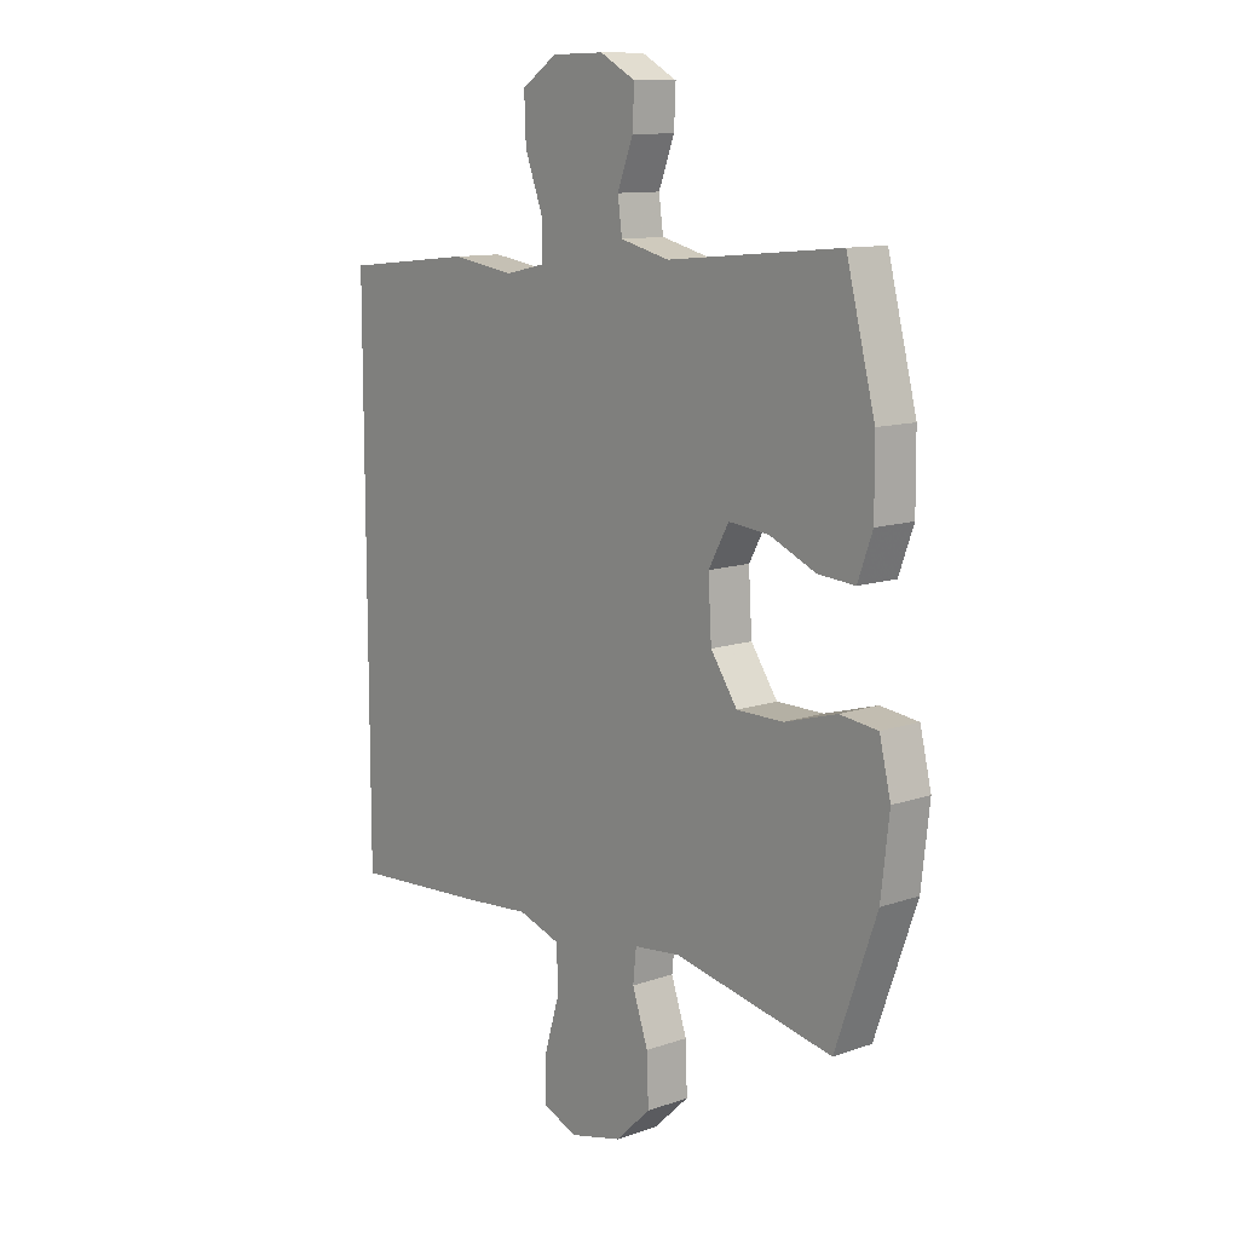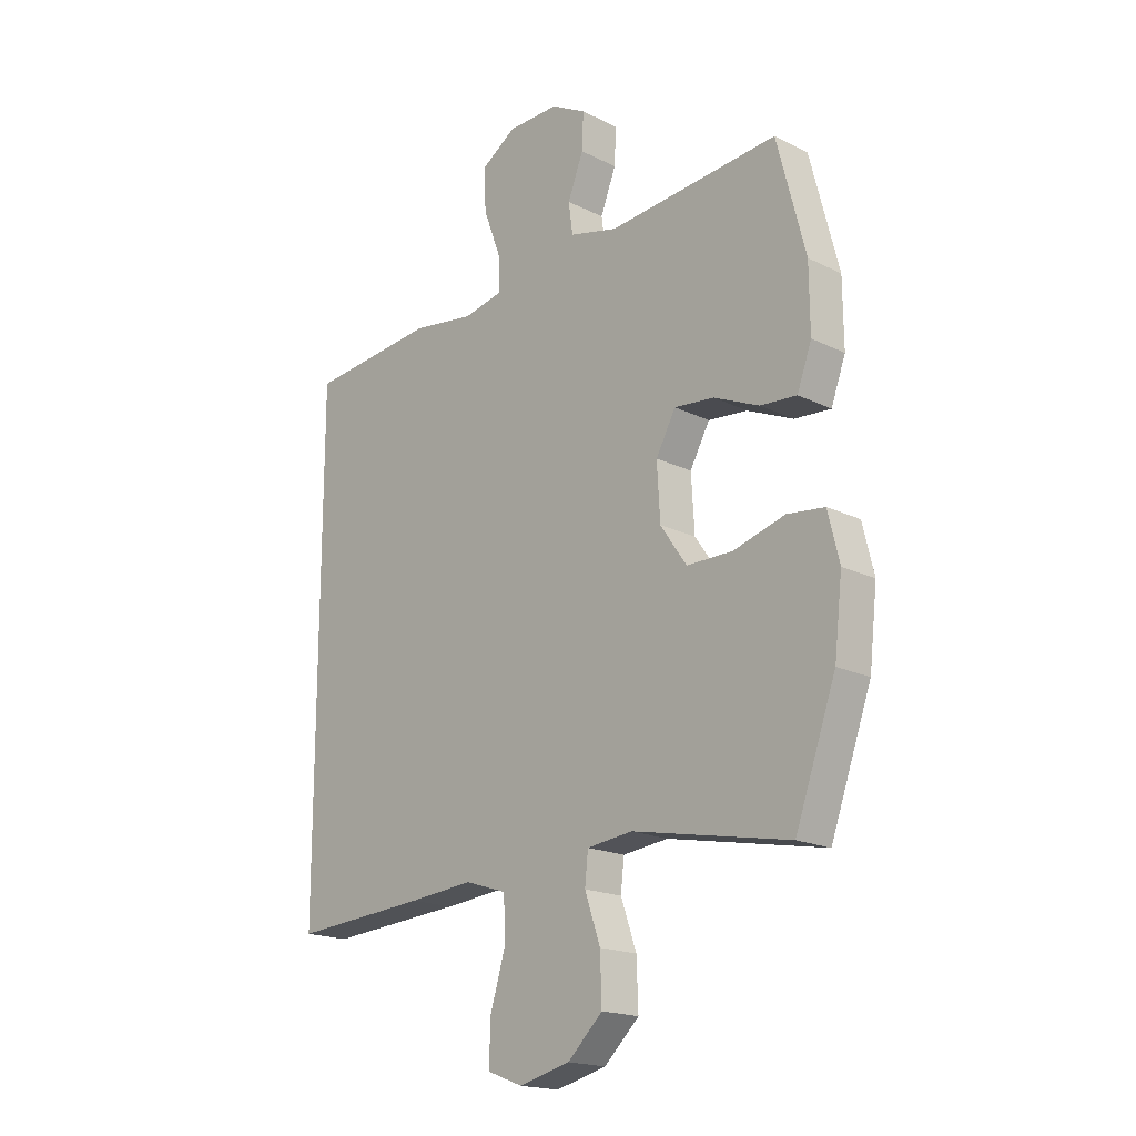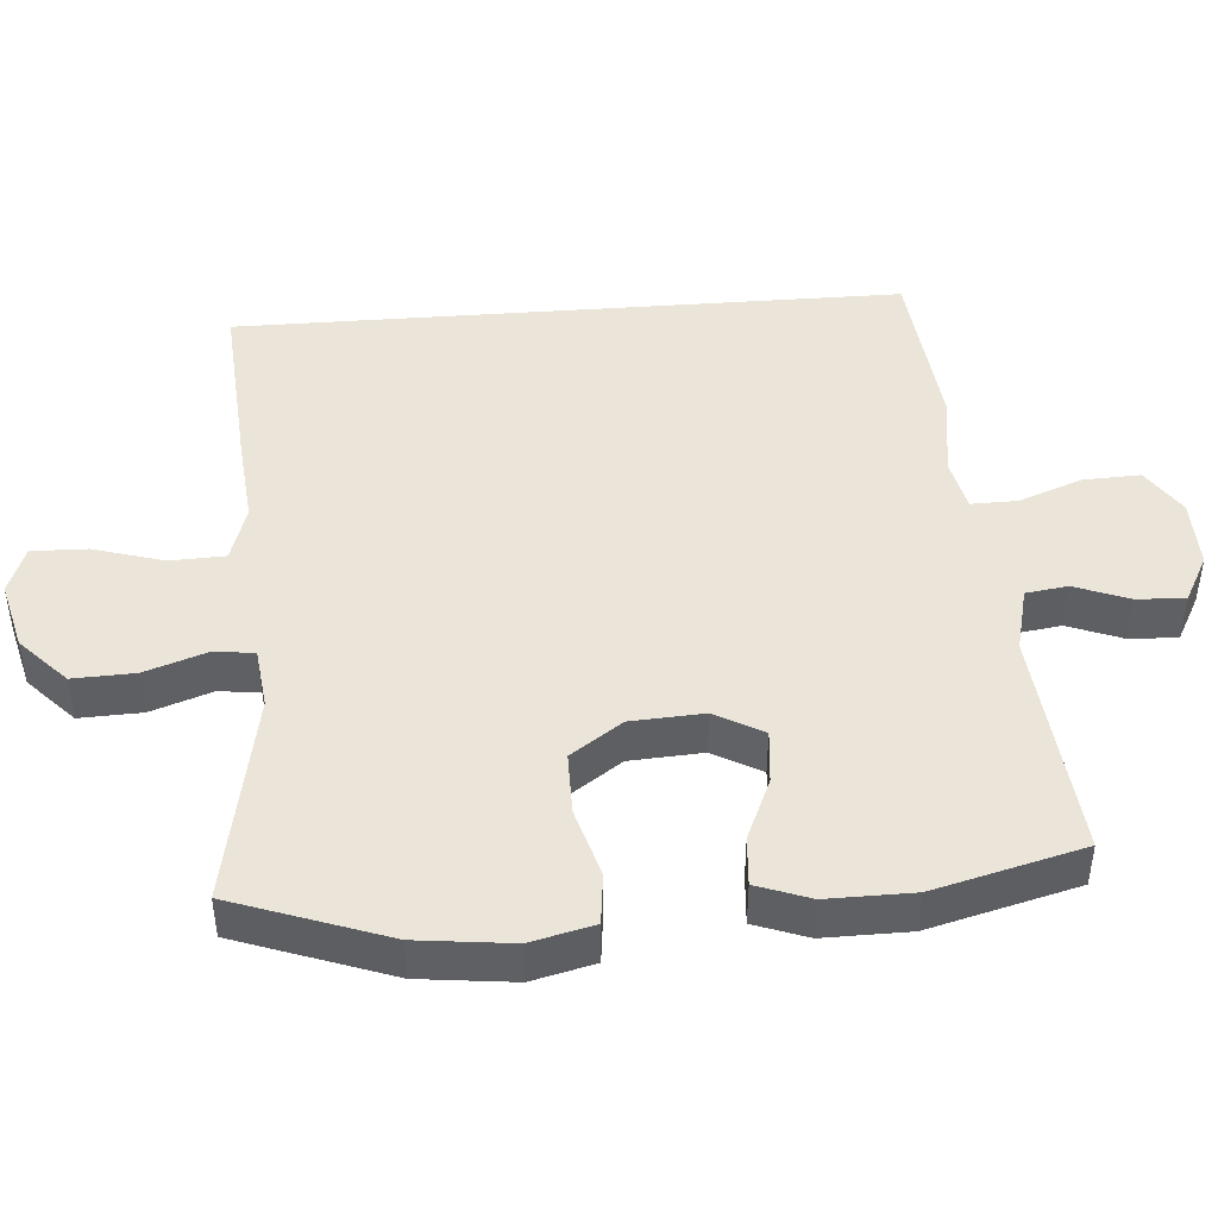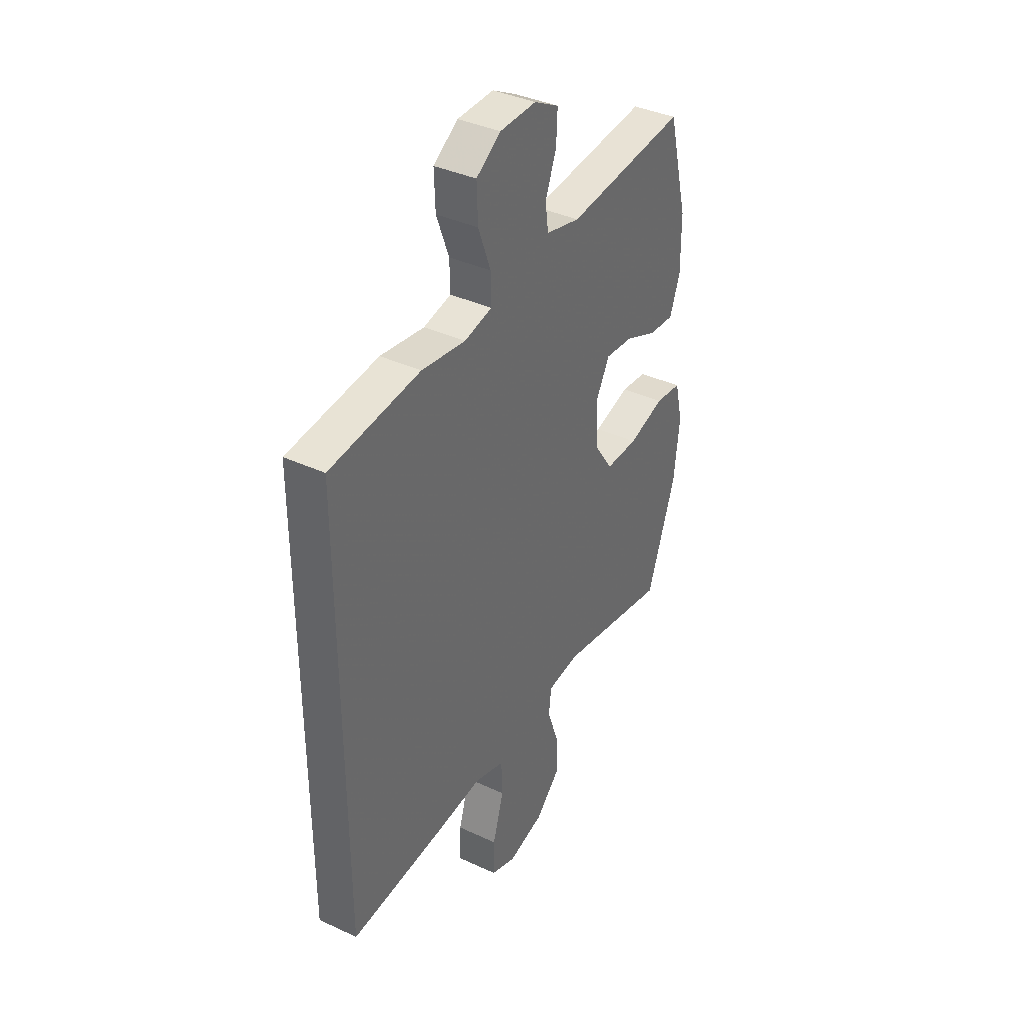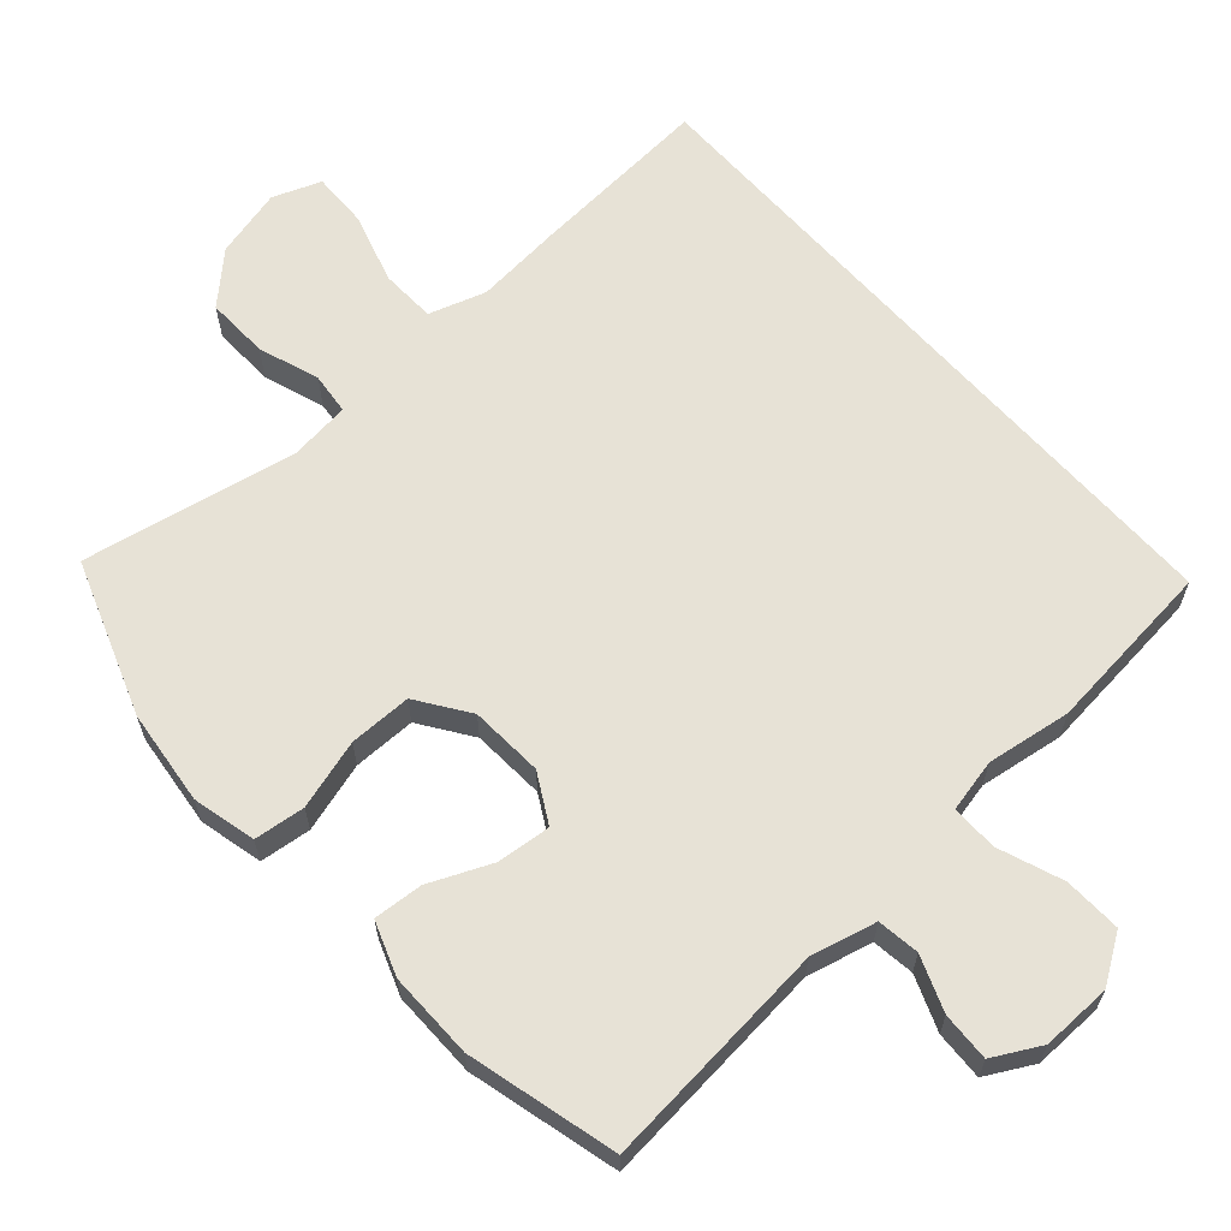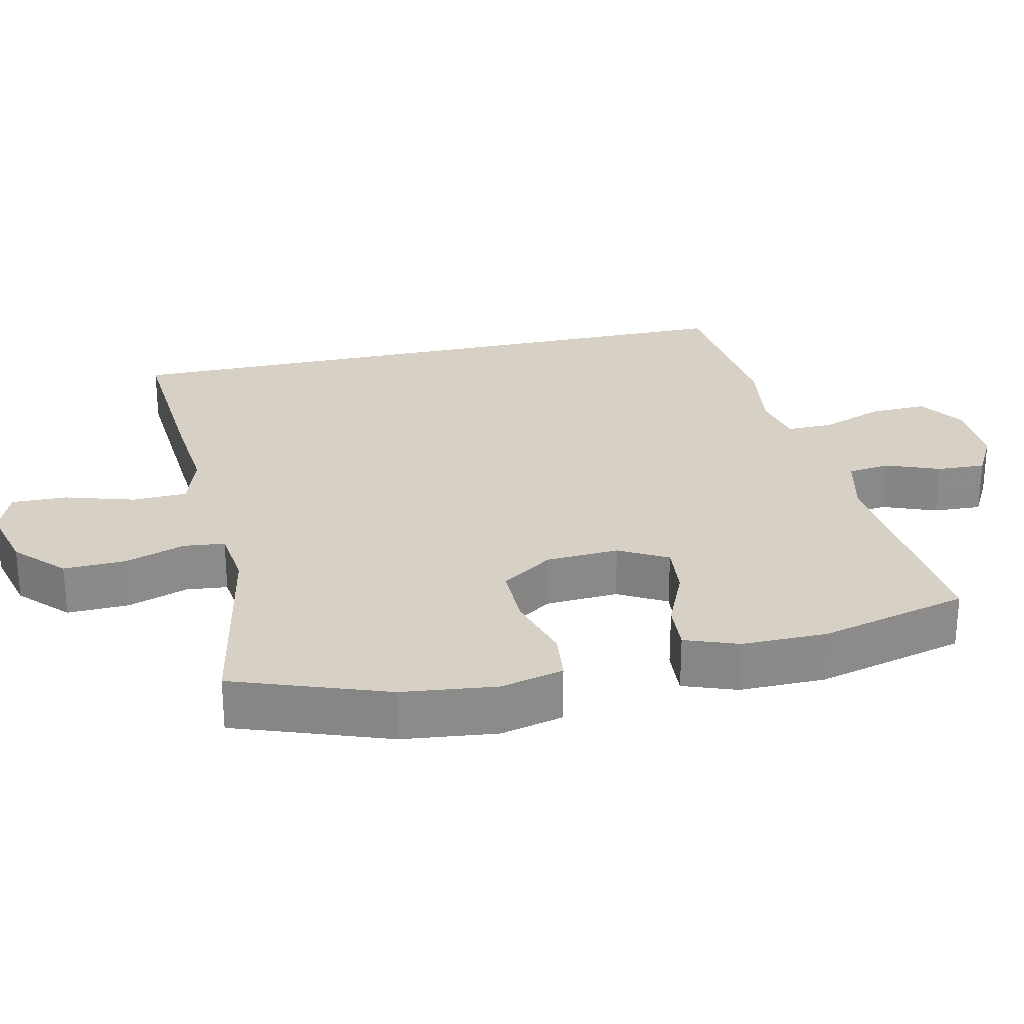
<metadata>
{"format":"obj","ext":"obj","renderer":"f3d","projection":"perspective","resolution":1024,"background":"white","views":[{"elev":11.5,"azim":-130.0,"up":"+Z"},{"elev":-18.3,"azim":-133.7,"up":"+Z"},{"elev":45.2,"azim":-94.4,"up":"+Y"},{"elev":38.0,"azim":120.6,"up":"+Z"},{"elev":63.6,"azim":-41.6,"up":"+Y"},{"elev":26.7,"azim":-102.6,"up":"+Y"}]}
</metadata>
<code>
v -0.5 0.07 -0.5
v -0.576 0.07 -0.287
v -0.591 0.07 -0.156
v -0.57 0.07 -0.069
v -0.5 0.07 -0.061
v -0.404 0.07 -0.089
v -0.318 0.07 -0.089
v -0.269 0.07 -0.018
v -0.263 0.07 0.083
v -0.3 0.07 0.15
v -0.374 0.07 0.143
v -0.459 0.07 0.106
v -0.527 0.07 0.101
v -0.554 0.07 0.175
v -0.553 0.07 0.294
v -0.5 0.07 0.5
v -0.182 0.07 0.47
v -0.092 0.07 0.492
v -0.084 0.07 0.55
v -0.113 0.07 0.625
v -0.116 0.07 0.692
v -0.051 0.07 0.727
v 0.045 0.07 0.725
v 0.11 0.07 0.682
v 0.107 0.07 0.603
v 0.074 0.07 0.515
v 0.073 0.07 0.451
v 0.146 0.07 0.435
v 0.262 0.07 0.452
v 0.5 0.07 0.427
v 0.5 0.07 -0.495
v 0.248 0.07 -0.477
v 0.128 0.07 -0.466
v 0.05 0.07 -0.491
v 0.047 0.07 -0.567
v 0.076 0.07 -0.664
v 0.078 0.07 -0.741
v 0.012 0.07 -0.766
v -0.083 0.07 -0.742
v -0.148 0.07 -0.68
v -0.145 0.07 -0.594
v -0.116 0.07 -0.51
v -0.122 0.07 -0.453
v -0.207 0.07 -0.443
v -0.5 0 -0.5
v -0.576 0 -0.287
v -0.591 0 -0.156
v -0.57 0 -0.069
v -0.5 0 -0.061
v -0.404 0 -0.089
v -0.318 0 -0.089
v -0.269 0 -0.018
v -0.263 0 0.083
v -0.3 0 0.15
v -0.374 0 0.143
v -0.459 0 0.106
v -0.527 0 0.101
v -0.554 0 0.175
v -0.553 0 0.294
v -0.5 0 0.5
v -0.182 0 0.47
v -0.092 0 0.492
v -0.084 0 0.55
v -0.113 0 0.625
v -0.116 0 0.692
v -0.051 0 0.727
v 0.045 0 0.725
v 0.11 0 0.682
v 0.107 0 0.603
v 0.074 0 0.515
v 0.073 0 0.451
v 0.146 0 0.435
v 0.262 0 0.452
v 0.5 0 0.427
v 0.5 0 -0.495
v 0.248 0 -0.477
v 0.128 0 -0.466
v 0.05 0 -0.491
v 0.047 0 -0.567
v 0.076 0 -0.664
v 0.078 0 -0.741
v 0.012 0 -0.766
v -0.083 0 -0.742
v -0.148 0 -0.68
v -0.145 0 -0.594
v -0.116 0 -0.51
v -0.122 0 -0.453
v -0.207 0 -0.443
f 39 40 41 42
f 39 42 43
f 38 39 43
f 35 36 37 38
f 34 35 38 43
f 33 34 43
f 30 31 32 33
f 28 29 30 33
f 27 28 33 43
f 26 27 43 44
f 24 25 26
f 19 20 21 22
f 18 19 22 23
f 14 15 16 17
f 14 17 18
f 11 12 13 14
f 10 11 14 18
f 9 10 18
f 8 9 18 23
f 3 4 5 6
f 3 6 7
f 2 3 7
f 1 2 7
f 44 1 7 8
f 24 26 44
f 8 23 24 44
f 86 85 84 83
f 87 86 83
f 87 83 82
f 82 81 80 79
f 87 82 79 78
f 87 78 77
f 77 76 75 74
f 77 74 73 72
f 87 77 72 71
f 88 87 71 70
f 70 69 68
f 66 65 64 63
f 67 66 63 62
f 61 60 59 58
f 62 61 58
f 58 57 56 55
f 62 58 55 54
f 62 54 53
f 67 62 53 52
f 50 49 48 47
f 51 50 47
f 51 47 46
f 51 46 45
f 52 51 45 88
f 88 70 68
f 88 68 67 52
f 1 45 46 2
f 2 46 47 3
f 3 47 48 4
f 4 48 49 5
f 5 49 50 6
f 6 50 51 7
f 7 51 52 8
f 8 52 53 9
f 9 53 54 10
f 10 54 55 11
f 11 55 56 12
f 12 56 57 13
f 13 57 58 14
f 14 58 59 15
f 15 59 60 16
f 16 60 61 17
f 17 61 62 18
f 18 62 63 19
f 19 63 64 20
f 20 64 65 21
f 21 65 66 22
f 22 66 67 23
f 23 67 68 24
f 24 68 69 25
f 25 69 70 26
f 26 70 71 27
f 27 71 72 28
f 28 72 73 29
f 29 73 74 30
f 30 74 75 31
f 31 75 76 32
f 32 76 77 33
f 33 77 78 34
f 34 78 79 35
f 35 79 80 36
f 36 80 81 37
f 37 81 82 38
f 38 82 83 39
f 39 83 84 40
f 40 84 85 41
f 41 85 86 42
f 42 86 87 43
f 43 87 88 44
f 44 88 45 1

</code>
